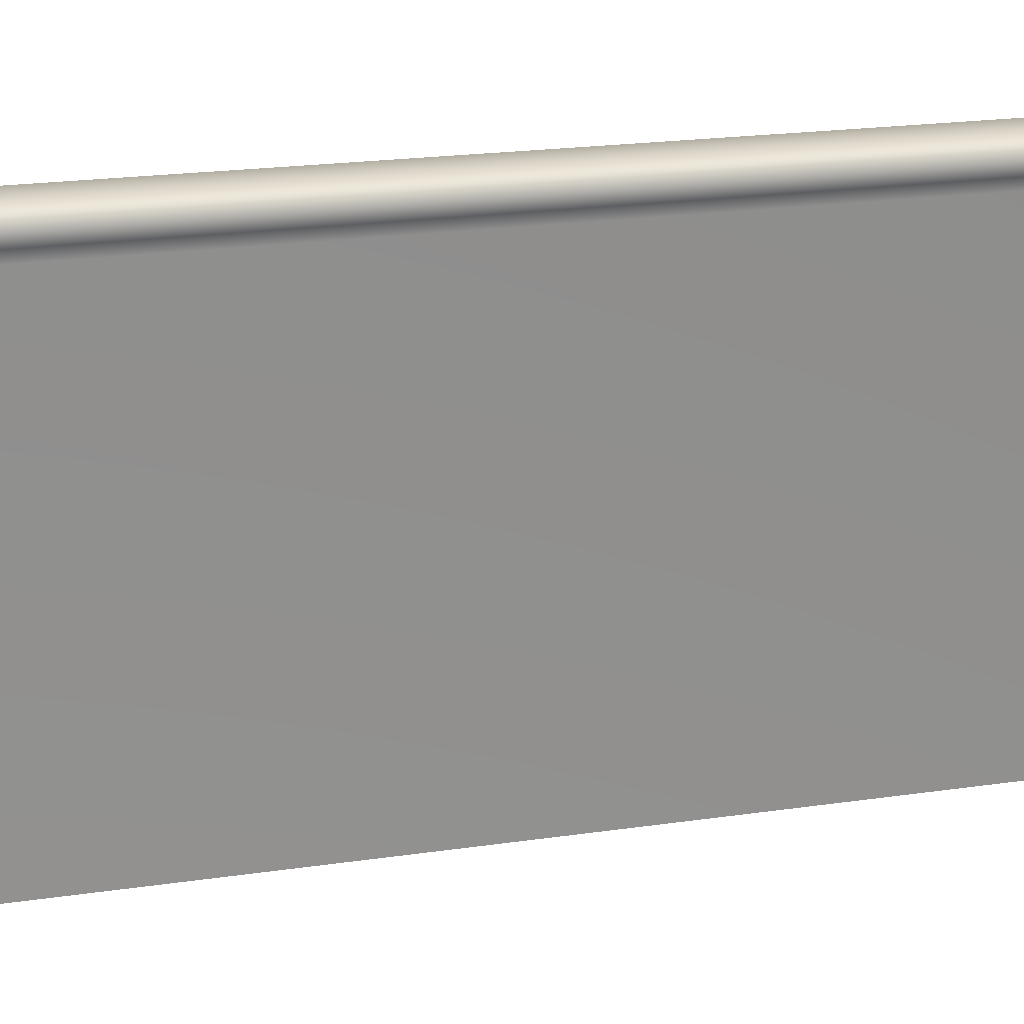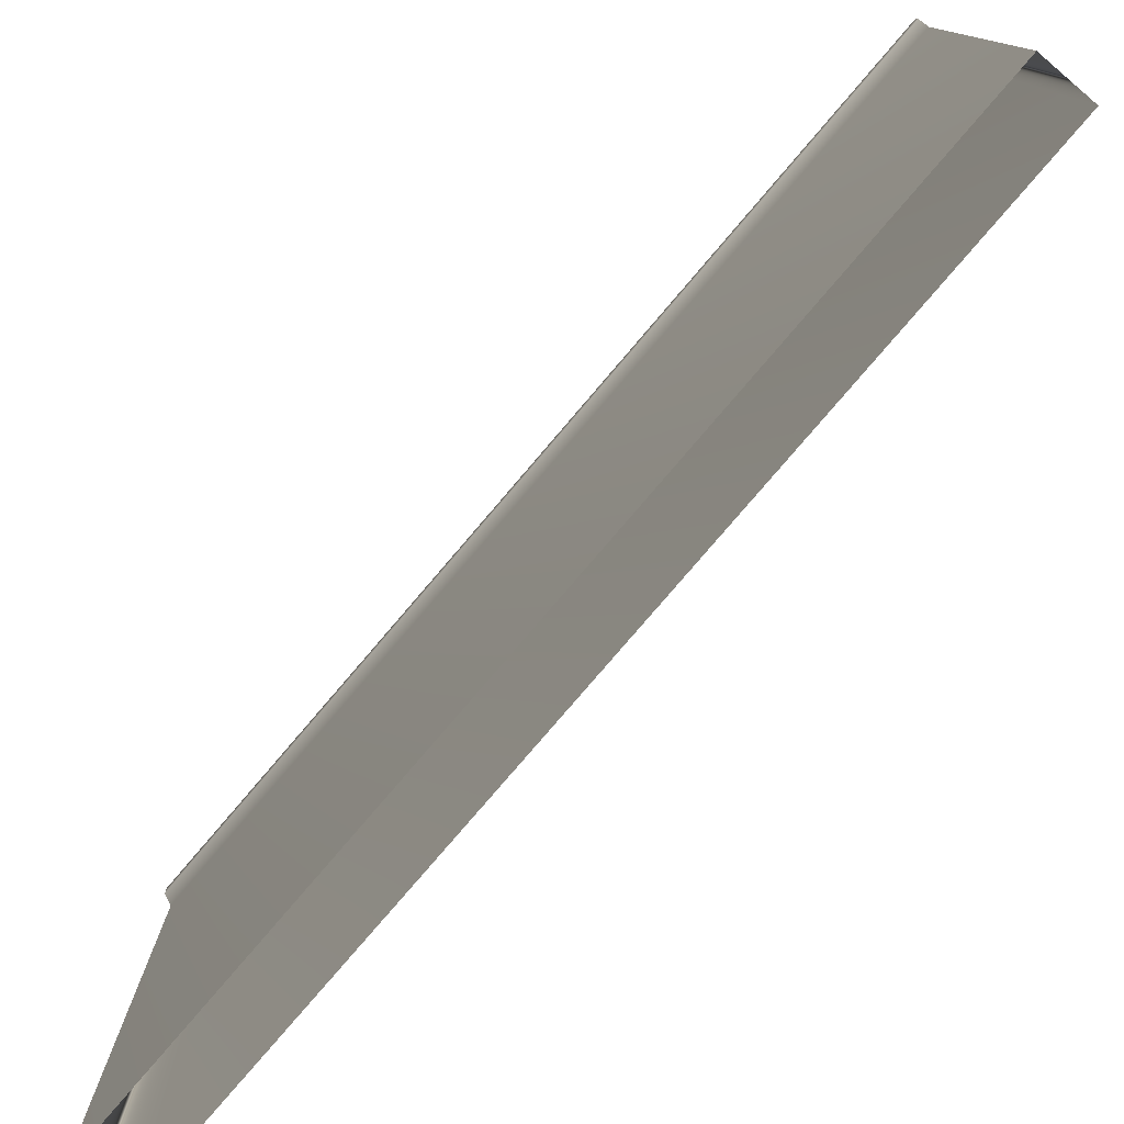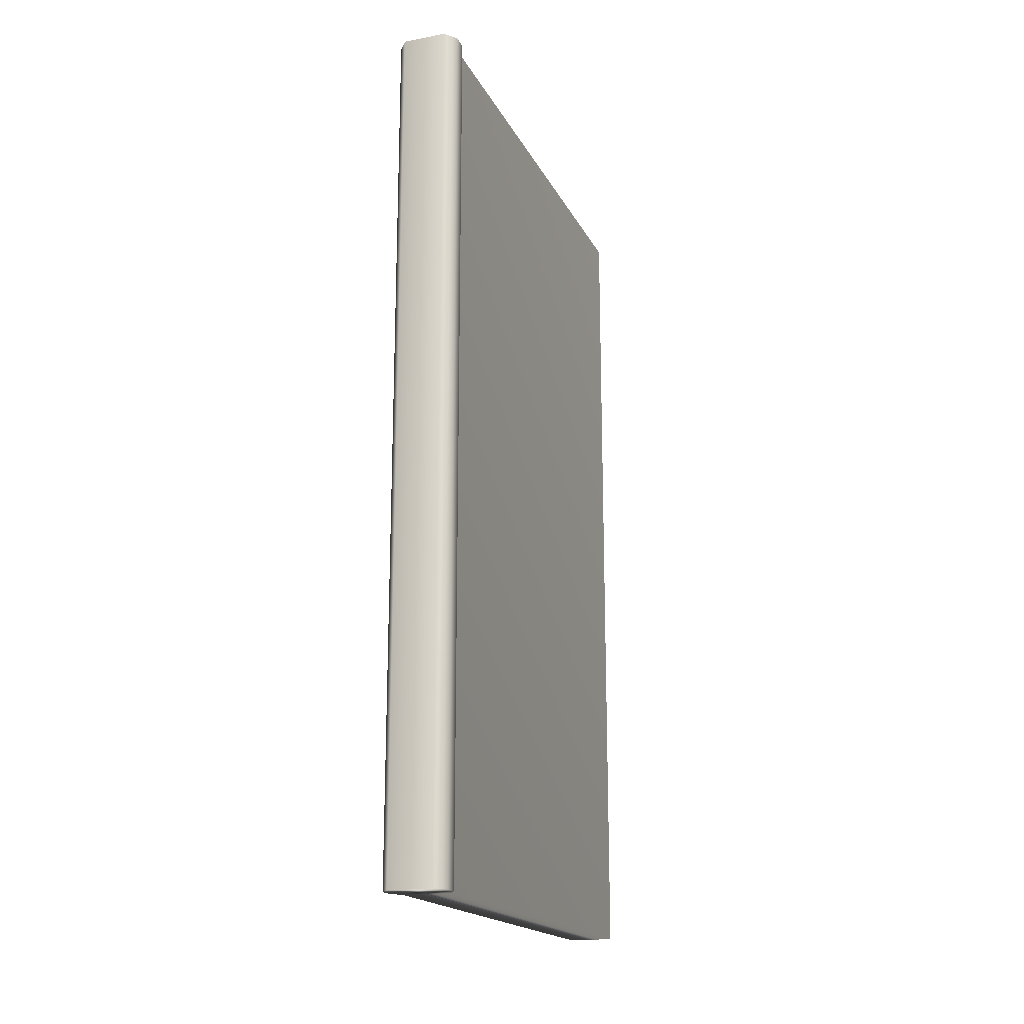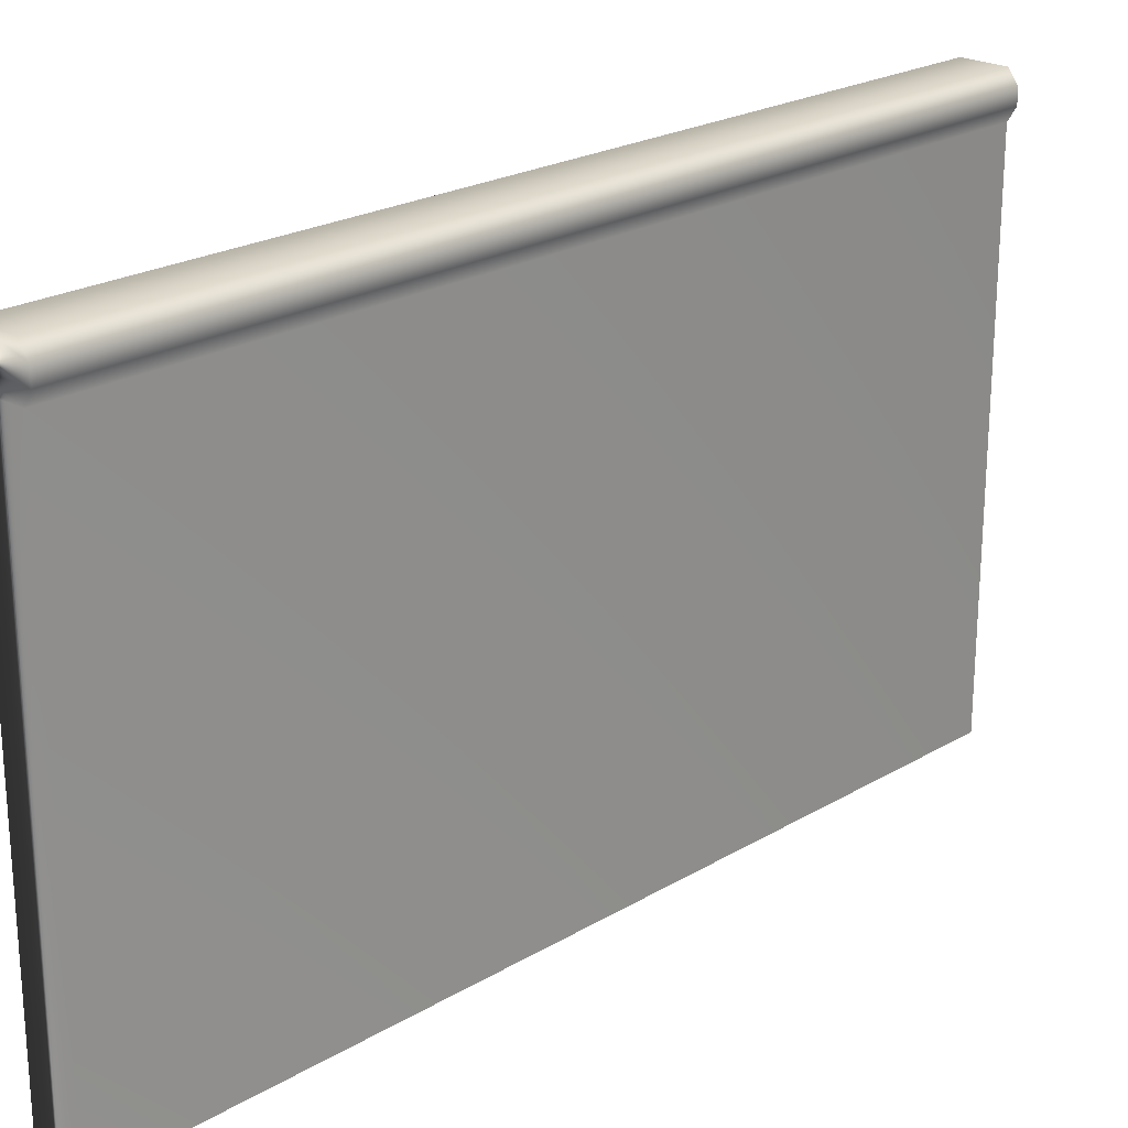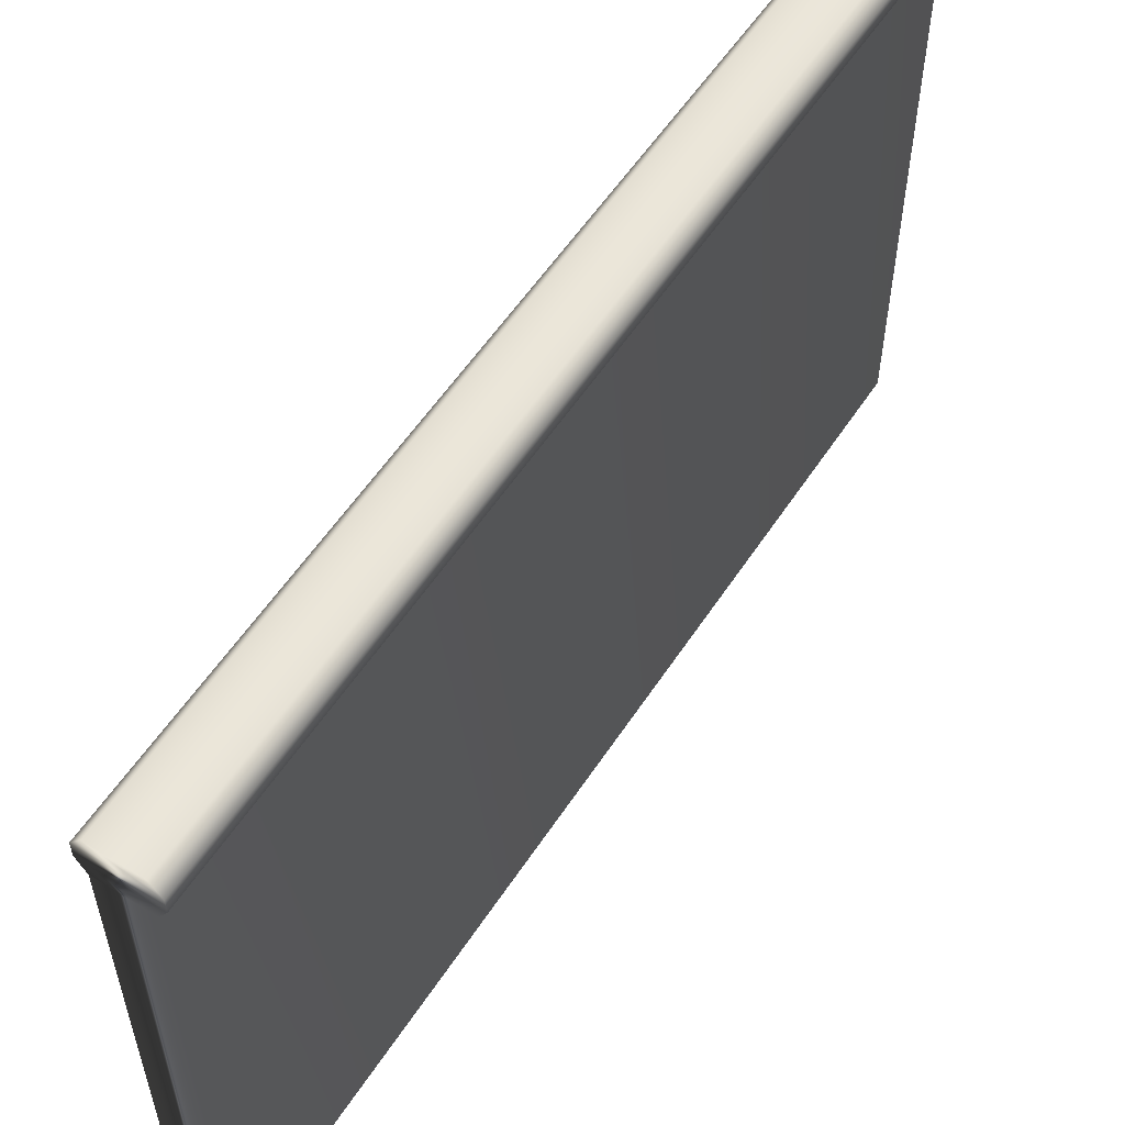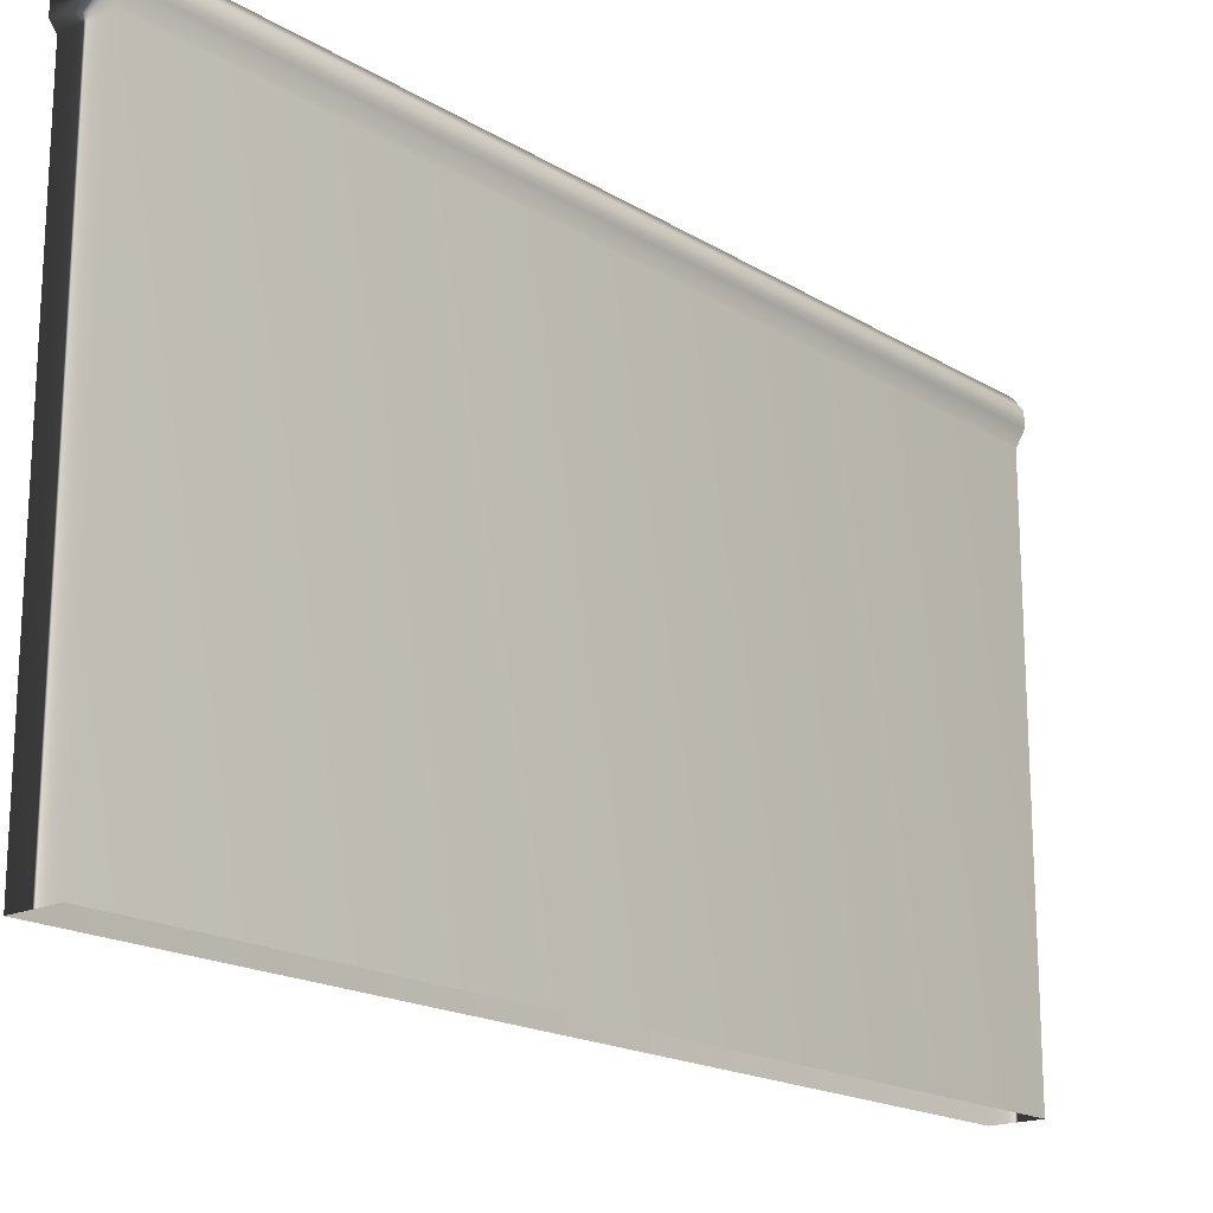
<metadata>
{"format":"obj","ext":"obj","renderer":"f3d","projection":"perspective","resolution":1024,"background":"white","views":[{"elev":24.2,"azim":77.0,"up":"+Y"},{"elev":-78.2,"azim":139.6,"up":"+Y"},{"elev":-18.3,"azim":-160.1,"up":"+Z"},{"elev":22.7,"azim":-135.3,"up":"+Y"},{"elev":56.3,"azim":-147.2,"up":"+Y"},{"elev":-18.3,"azim":-139.3,"up":"+Y"}]}
</metadata>
<code>
g Stair_Rail_Straight
v 3.624 121.5 67.64
v 3.624 44.78 67.64
v 3.624 44.78 -67.64
v 3.624 121.5 -67.64
v -3.624 121.5 67.64
v -4.905 123.5 67.64
v -4.905 123.5 -67.64
v -3.624 121.5 -67.64
v 4.905 123.5 67.64
v 4.905 123.5 -67.64
v -4.905 125.8 67.64
v -4.905 125.8 -67.64
v 4.905 125.8 67.64
v 4.905 125.8 -67.64
v -3.388 127.8 67.64
v -3.388 127.8 -67.64
v 3.388 127.8 67.64
v 3.388 127.8 -67.64
v -3.624 44.78 67.64
v -3.624 44.78 -67.64
f 1 2 3 4
f 5 6 7 8
f 9 1 4 10
f 6 11 12 7
f 13 9 10 14
f 11 15 16 12
f 17 13 14 18
f 15 17 18 16
f 19 5 8 20
f 13 17 15 11
f 9 13 11 6
f 1 9 6 5
f 2 1 5 19
f 18 14 12 16
f 4 3 20 8
f 10 4 8 7
f 14 10 7 12

</code>
